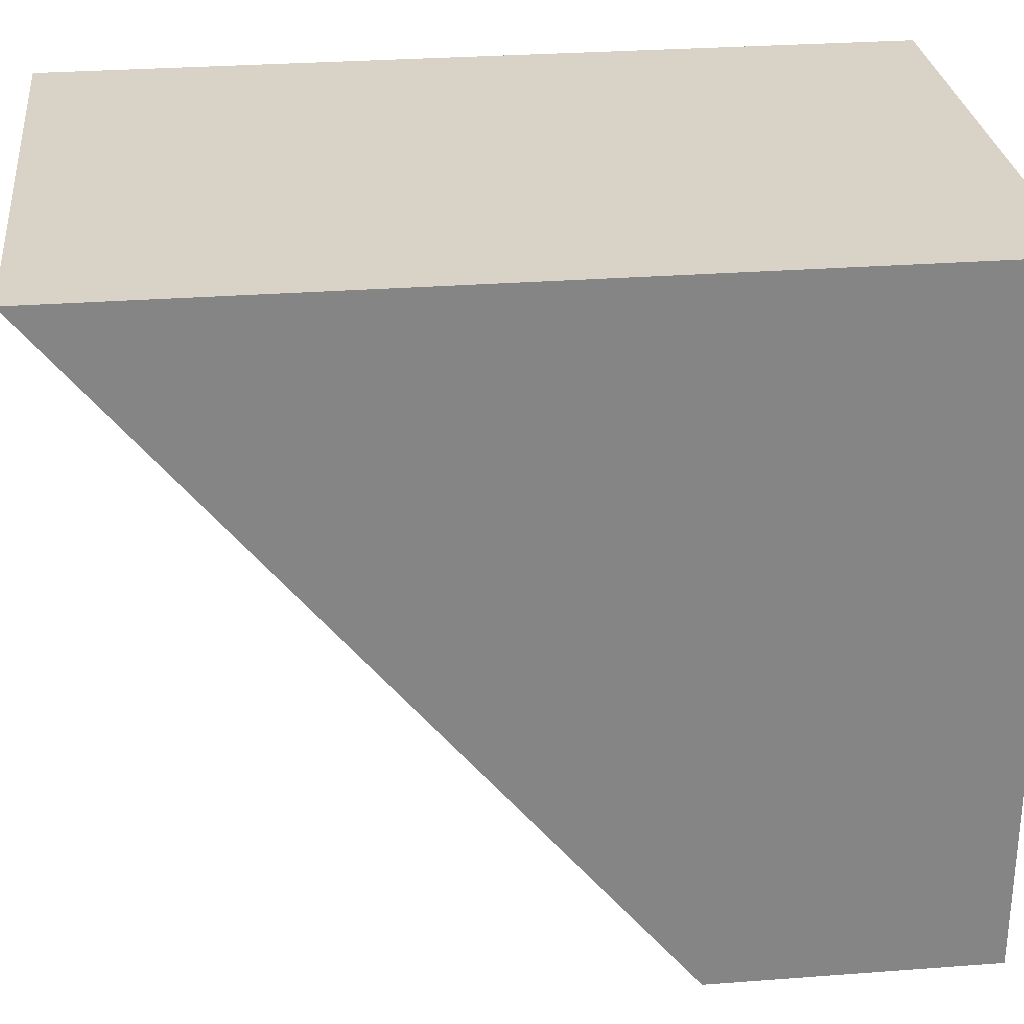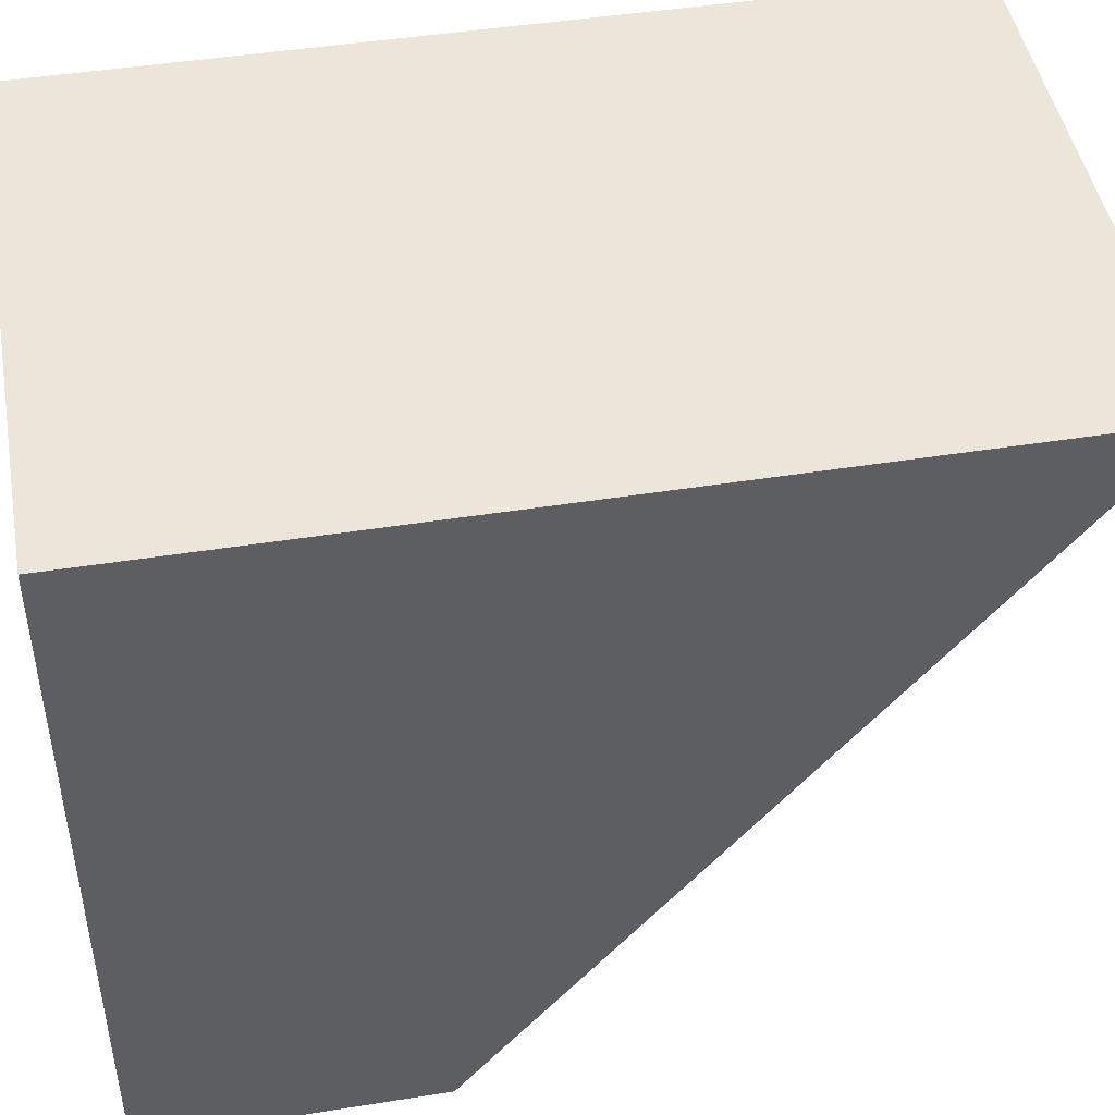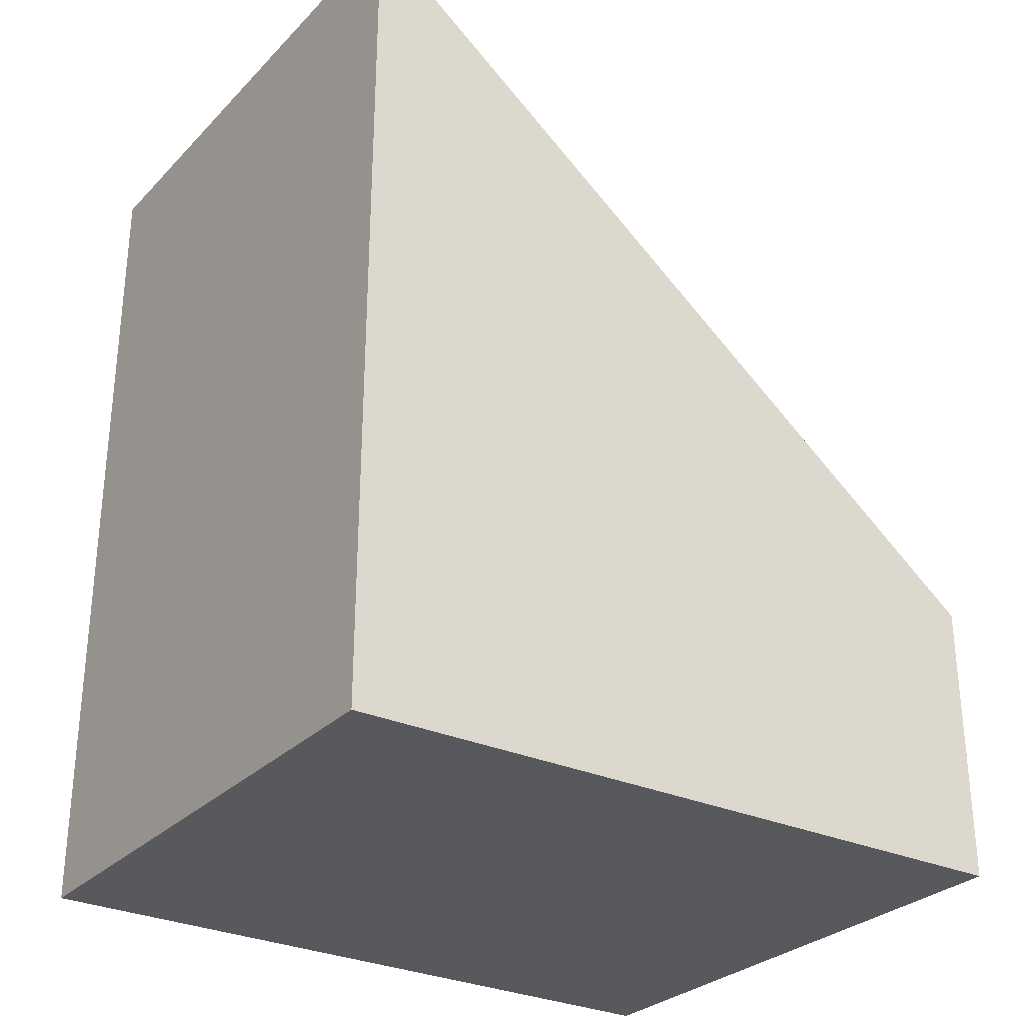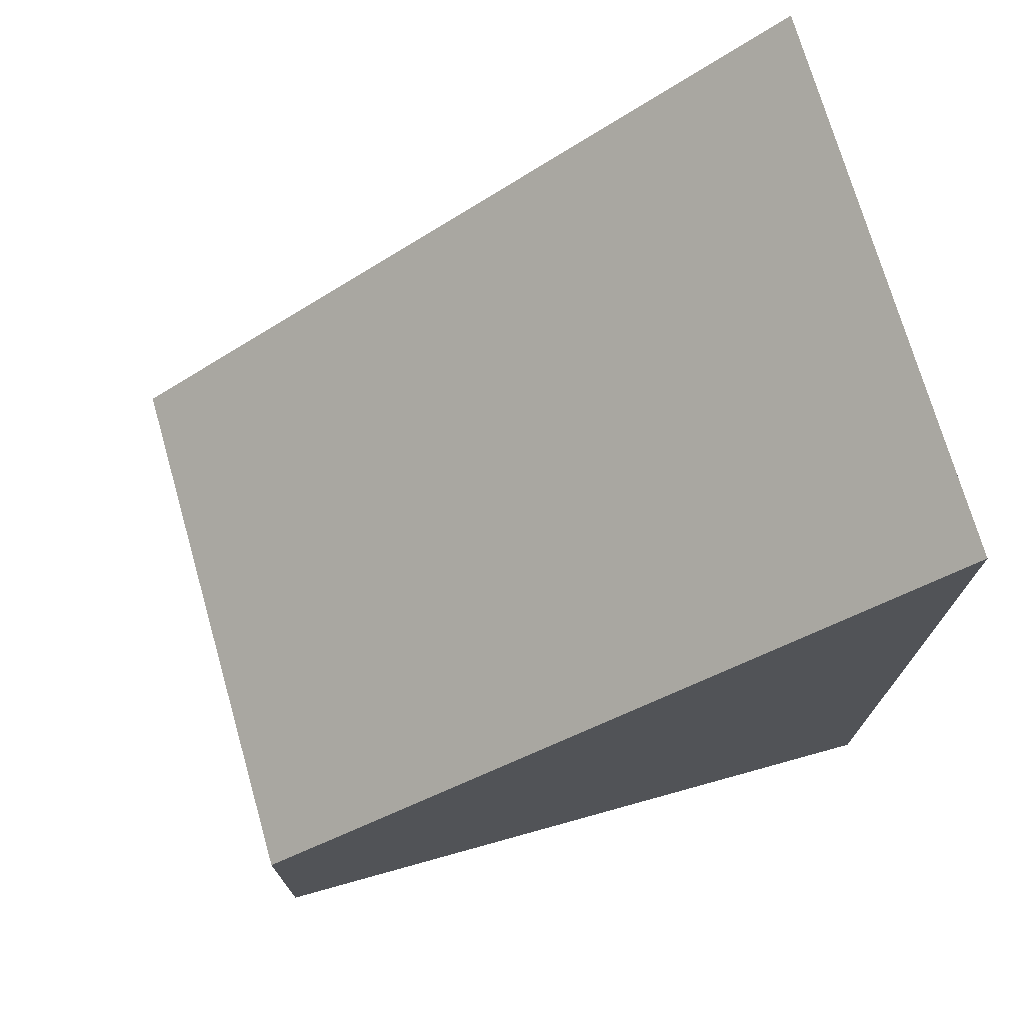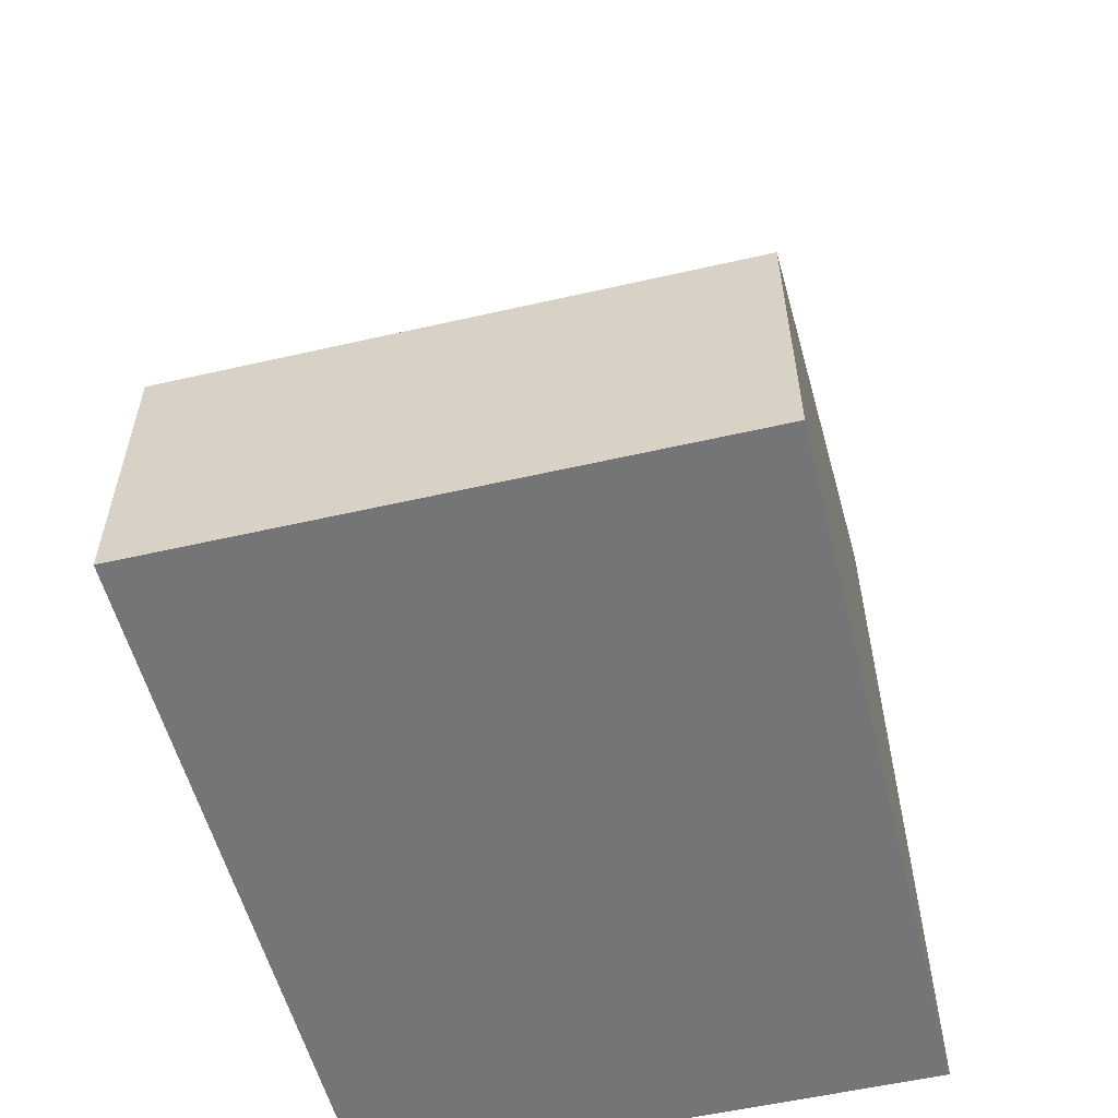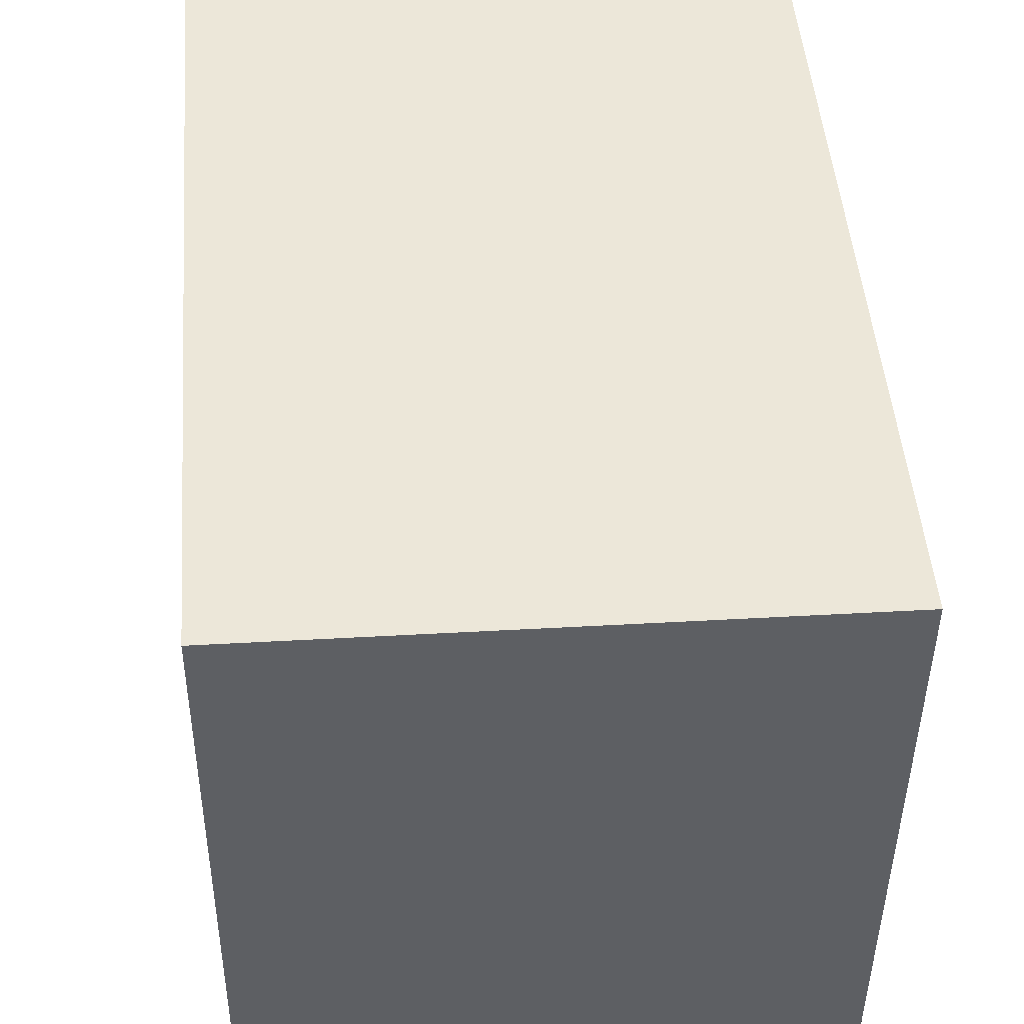
<metadata>
{"format":"obj","ext":"obj","renderer":"f3d","projection":"perspective","resolution":1024,"background":"white","views":[{"elev":29.5,"azim":-96.3,"up":"+Z"},{"elev":45.7,"azim":79.6,"up":"+Z"},{"elev":-29.4,"azim":56.3,"up":"+Y"},{"elev":73.1,"azim":-104.7,"up":"+Y"},{"elev":-56.6,"azim":-165.3,"up":"+Y"},{"elev":48.4,"azim":-4.6,"up":"+Z"}]}
</metadata>
<code>
v  0 2.722 1.667e-16
v  5.422 8.201 6.659
v  5.42 2.722 -0.122
v  0.095 8.202 6.78
v  5.422 -4.077e-16 6.659
v  5.42 7.47e-18 -0.122
v  0 0 0
v  0.095 -4.152e-16 6.78
g defaultobject
f 1 2 3
f 2 1 4
f 5 3 2
f 3 5 6
f 6 1 3
f 1 6 7
f 1 8 4
f 8 1 7
f 8 2 4
f 2 8 5
f 5 7 6
f 7 5 8

</code>
